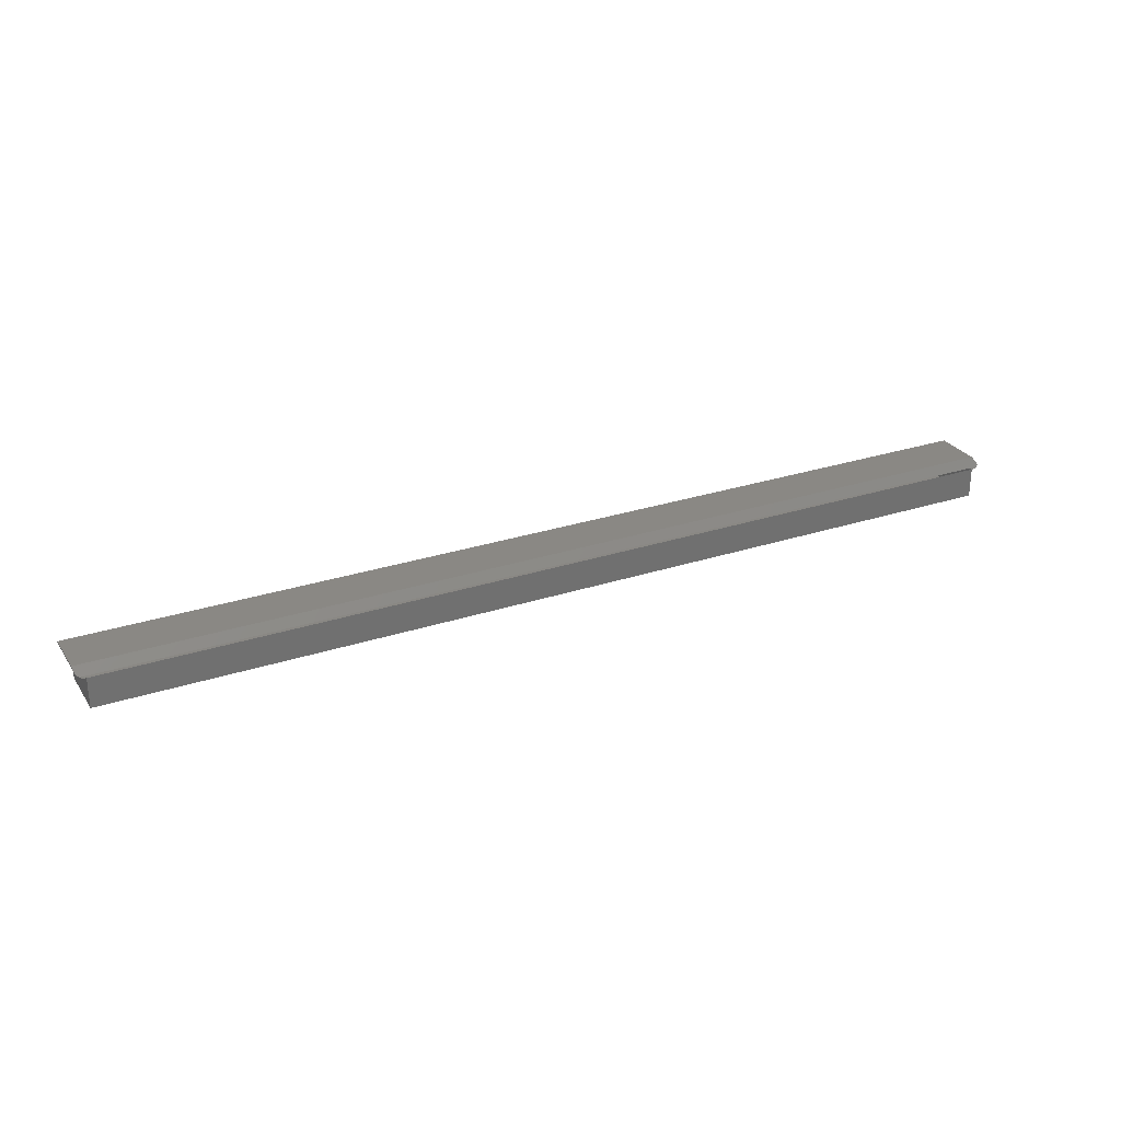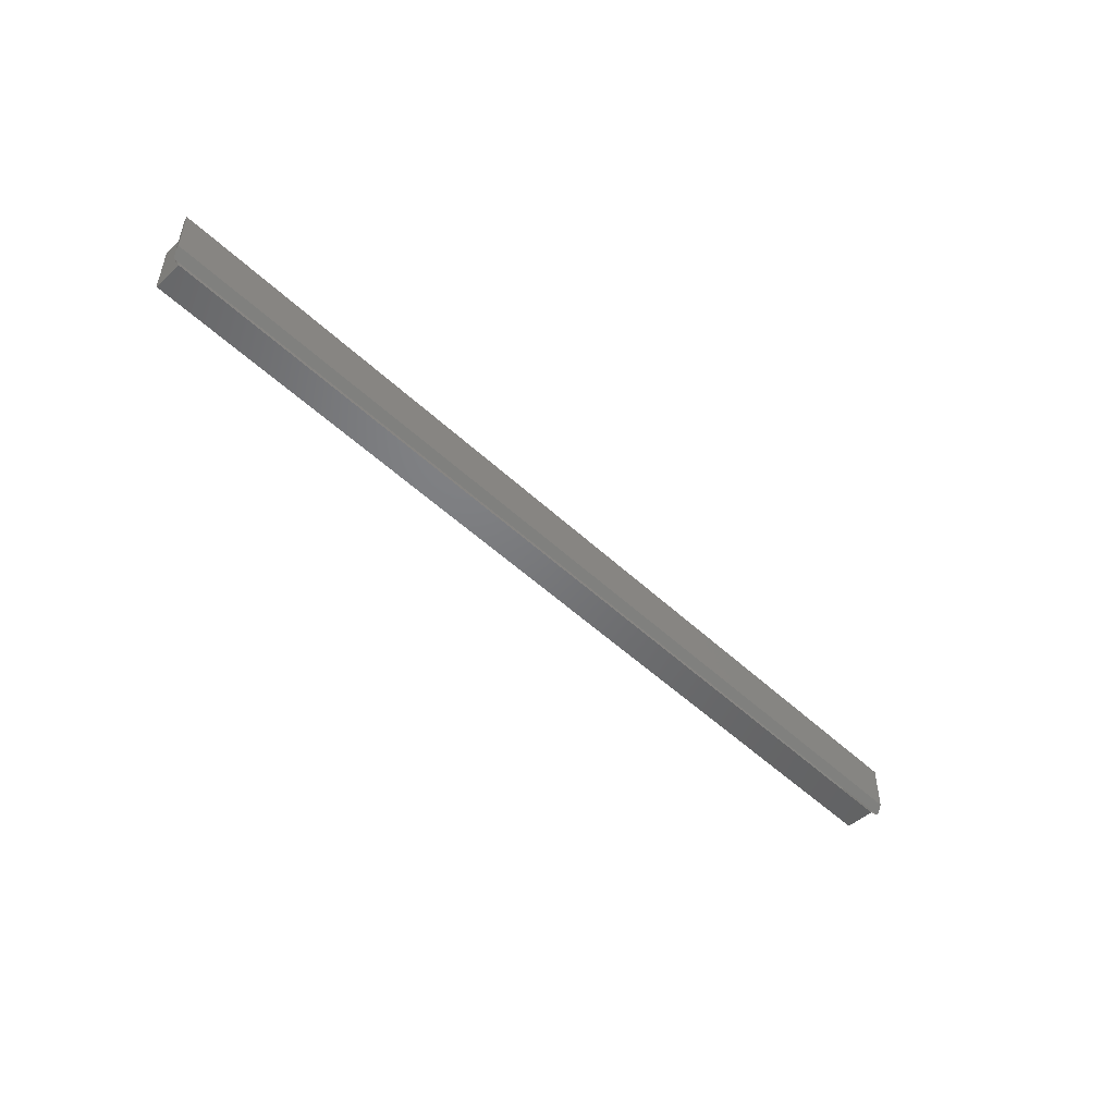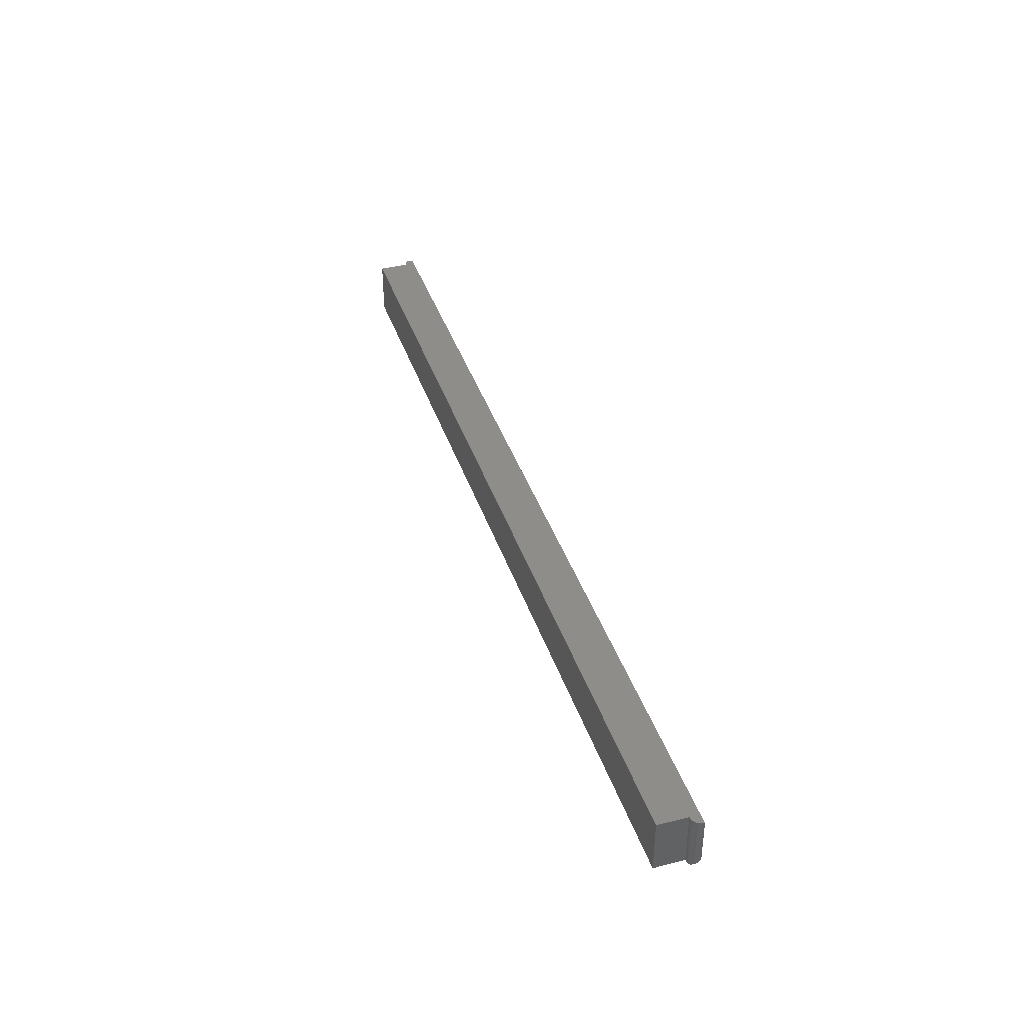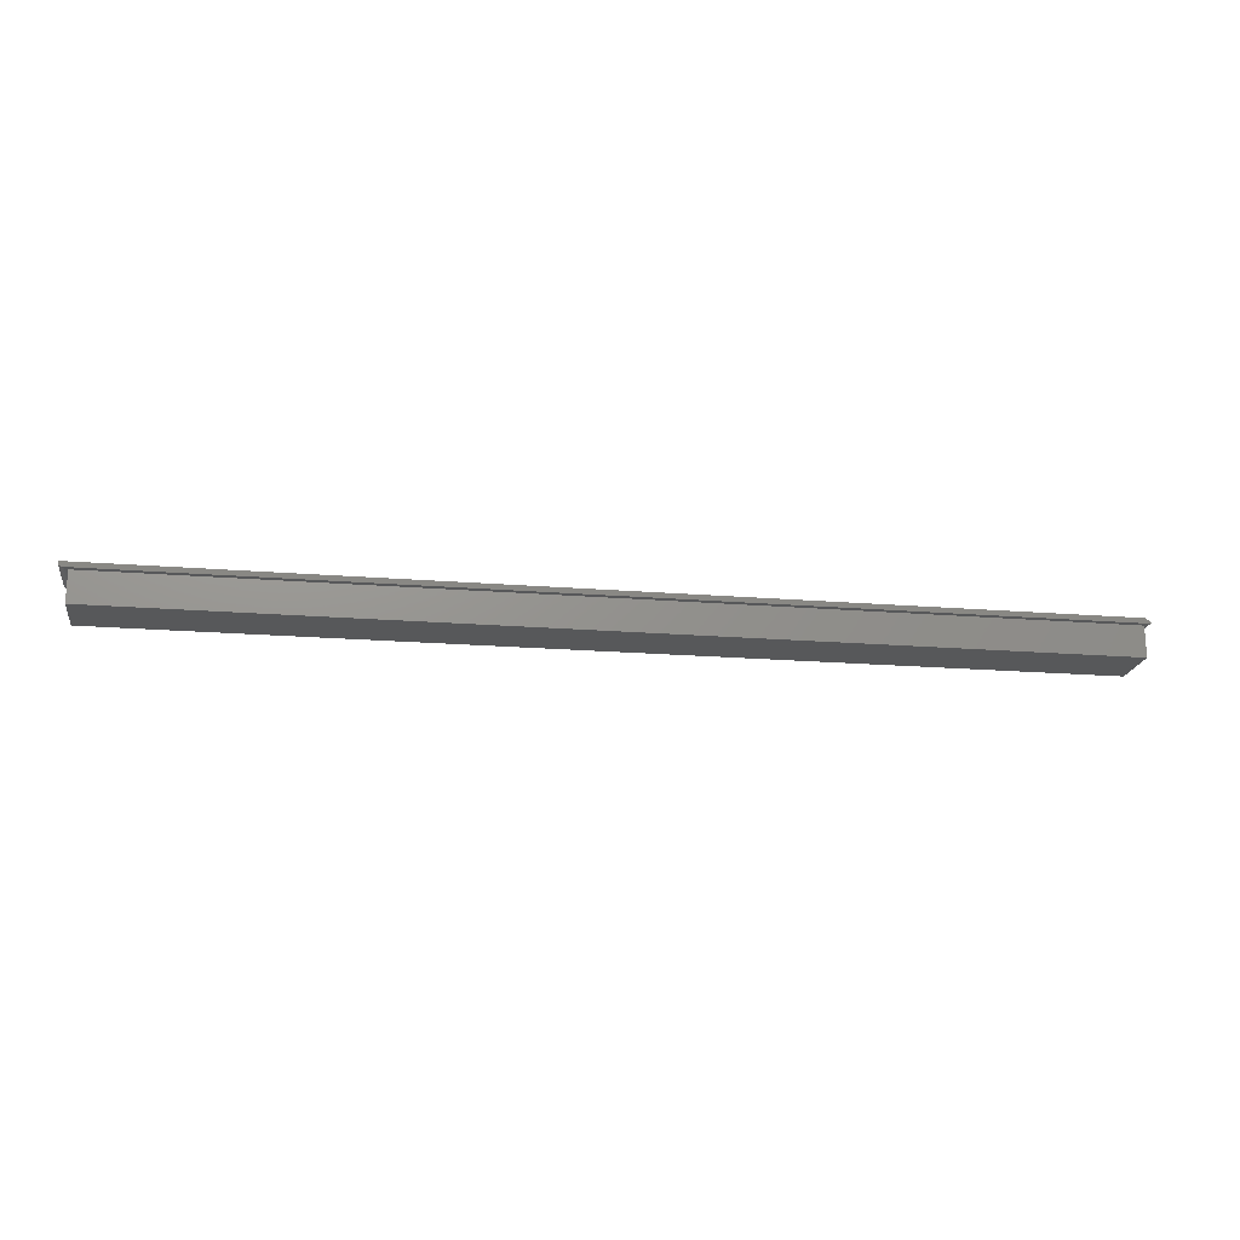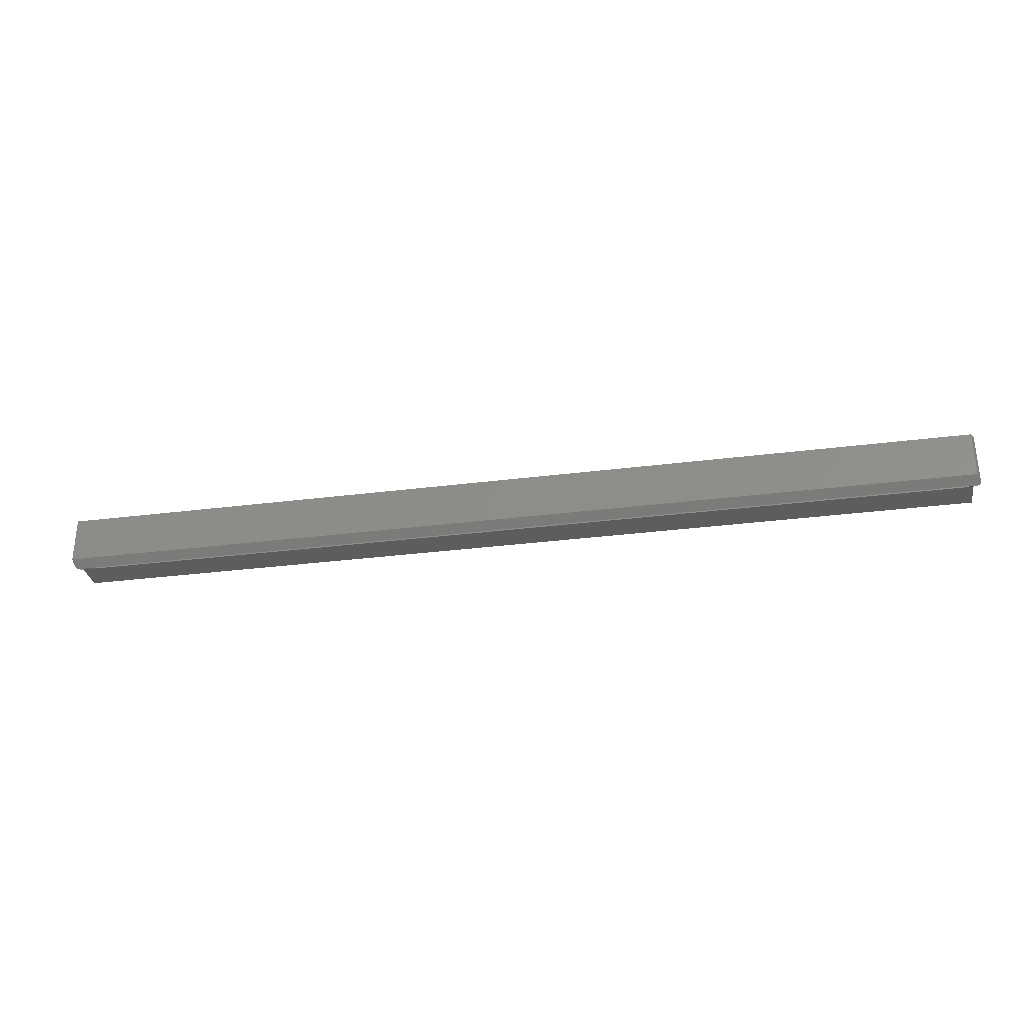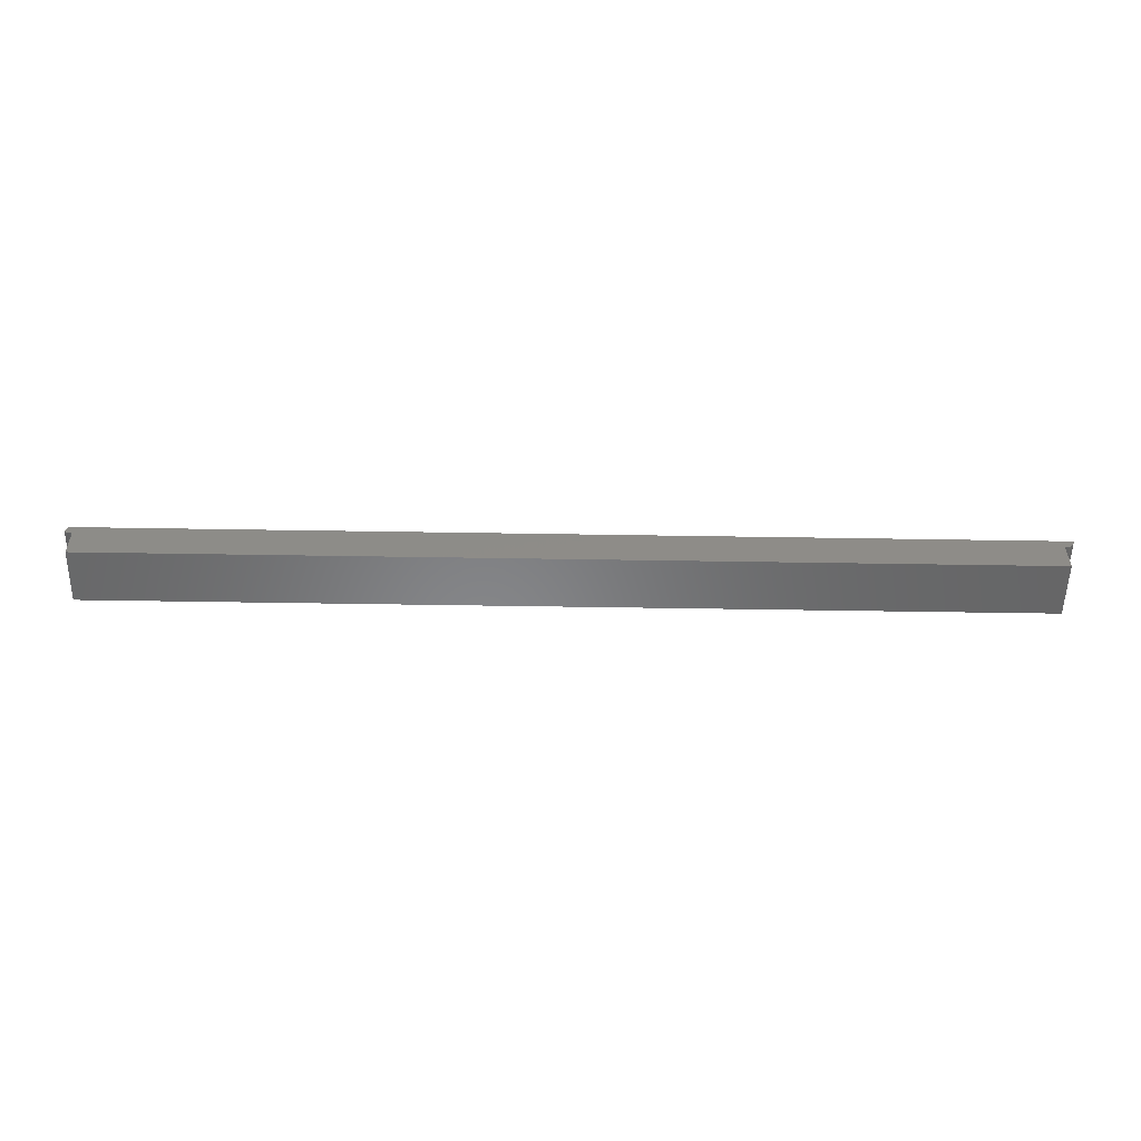
<metadata>
{"format":"stl","ext":"stl","renderer":"f3d","projection":"perspective","resolution":1024,"background":"white","views":[{"elev":27.5,"azim":-26.9,"up":"+Z"},{"elev":-50.2,"azim":-45.9,"up":"+Y"},{"elev":39.2,"azim":-107.5,"up":"+Y"},{"elev":-19.1,"azim":-8.8,"up":"+Z"},{"elev":-31.8,"azim":10.2,"up":"+Y"},{"elev":-53.6,"azim":179.0,"up":"+Z"}]}
</metadata>
<code>
# stl→obj: 38 verts, 64 faces
v 0.1837 -0.05469 0.007812
v 0.1824 -0.04688 0.01562
v -0.7462 -0.05469 0.007812
v 0.1846 -0.05386 0.008638
v 0.1854 -0.053 0.0095
v -0.75 -0.04688 0.01562
v -0.7497 -0.04909 0.01341
v -0.7492 -0.05066 0.01184
v -0.7484 -0.05225 0.01025
v -0.7471 -0.05386 0.008638
v 0.1824 1.035e-16 0.01562
v -0.75 -1.096e-18 0.01562
v 0.1854 1.046e-16 0.0095
v 0.1841 1.043e-16 0.008212
v 0.1776 -0.05469 0.005757
v 0.1776 1.024e-16 0.005757
v 0.1792 -0.05469 0.00589
v 0.1794 1.037e-16 0.005916
v 0.1808 -0.05469 0.006285
v 0.1811 1.039e-16 0.006391
v 0.1823 -0.05469 0.006931
v 0.1827 1.041e-16 0.007164
v -0.7471 -1.21e-18 0.008647
v -0.7439 -9.886e-19 0.006508
v -0.7456 -1.121e-18 0.00742
v -0.7483 -1.253e-18 0.01014
v -0.7492 -1.248e-18 0.01185
v -0.7498 -1.195e-18 0.0137
v -0.7401 -6.163e-19 0.005757
v -0.7421 -8.182e-19 0.005946
v -0.7401 -1.37e-18 -0.02385
v 0.1776 1.005e-16 -0.02385
v -0.7401 -0.05469 -0.02385
v 0.1776 -0.05469 -0.02385
v -0.7401 -0.05469 0.005757
v -0.7433 -0.05469 0.006285
v -0.7448 -0.05469 0.006931
v -0.7417 -0.05469 0.00589
f 1 2 3
f 1 4 2
f 2 4 5
f 2 6 7
f 2 7 8
f 2 8 9
f 2 9 10
f 2 10 3
f 2 11 6
f 6 11 12
f 13 4 14
f 13 5 4
f 15 16 17
f 17 16 18
f 17 18 19
f 19 18 20
f 19 20 21
f 21 20 22
f 21 22 1
f 1 22 14
f 1 14 4
f 14 23 13
f 24 25 23
f 11 13 23
f 11 23 26
f 11 26 27
f 11 27 28
f 11 28 12
f 22 20 18
f 22 18 16
f 22 16 29
f 22 29 30
f 22 30 24
f 22 24 23
f 22 23 14
f 31 29 32
f 32 29 16
f 5 13 2
f 2 13 11
f 33 34 35
f 35 34 15
f 6 28 7
f 6 12 28
f 30 36 24
f 24 36 37
f 23 9 26
f 26 9 8
f 26 8 27
f 27 8 7
f 27 7 28
f 29 35 30
f 30 35 38
f 30 38 36
f 24 37 25
f 25 37 3
f 25 3 23
f 23 3 10
f 23 10 9
f 32 16 34
f 34 16 15
f 33 31 34
f 34 31 32
f 29 31 35
f 35 31 33

</code>
